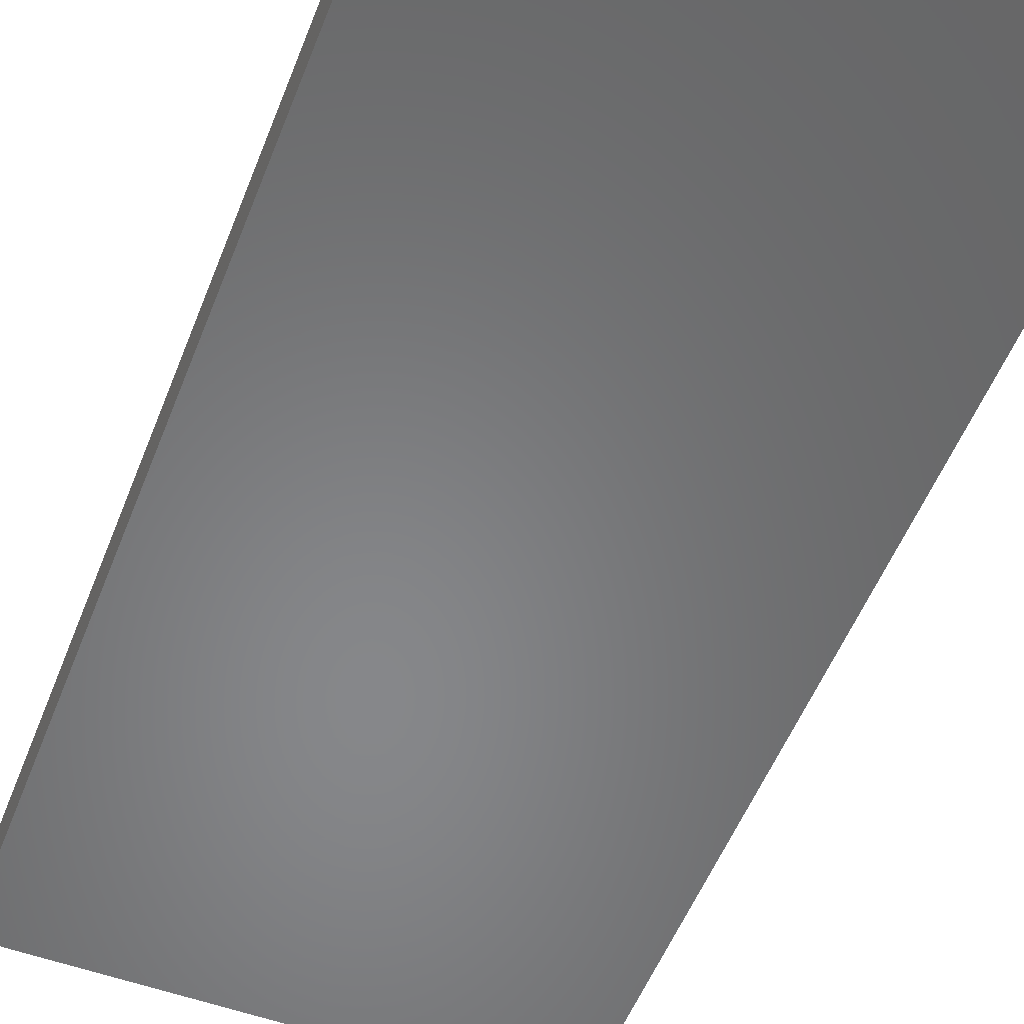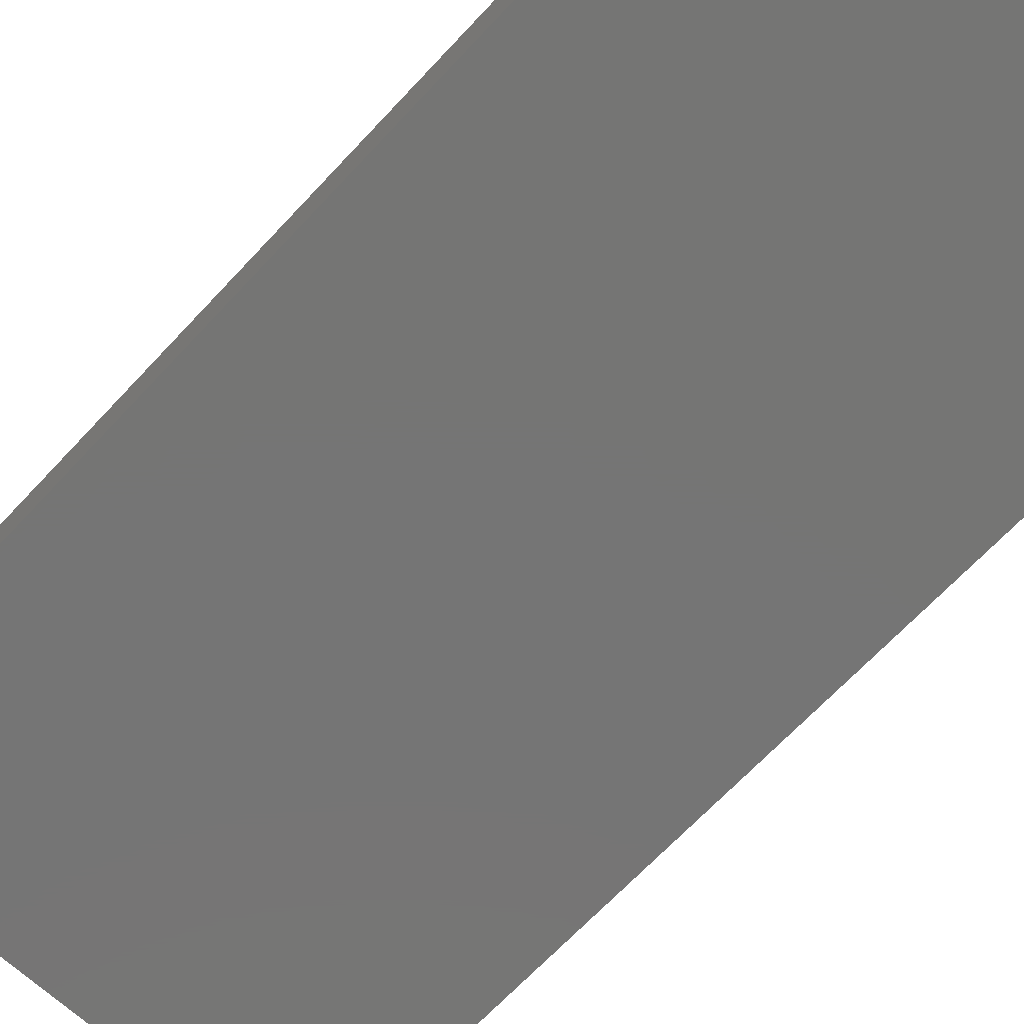
<metadata>
{"format":"stl","ext":"stl","renderer":"f3d","projection":"perspective","resolution":1024,"background":"white","views":[{"elev":-53.9,"azim":-21.2,"up":"+Z"},{"elev":-67.5,"azim":137.0,"up":"+Z"}]}
</metadata>
<code>
# stl→obj: 360 verts, 716 faces
v 0.3237 0.7393 0.09375
v -0.3584 0.7359 0.09375
v 0.3302 0.7359 0.09375
v -0.3641 0.7313 0.09375
v 0.3359 0.7313 0.09375
v -0.3687 0.7256 0.09375
v 0.3405 0.7256 0.09375
v -0.3722 0.7191 0.09375
v 0.344 0.7191 0.09375
v -0.3743 0.7121 0.09375
v 0.3461 0.7121 0.09375
v 0.3461 -0.687 0.09375
v -0.3722 -0.694 0.09375
v 0.344 -0.694 0.09375
v -0.3687 -0.7004 0.09375
v 0.3405 -0.7004 0.09375
v -0.3641 -0.7061 0.09375
v 0.3359 -0.7061 0.09375
v -0.3584 -0.7107 0.09375
v 0.3302 -0.7107 0.09375
v -0.352 -0.7142 0.09375
v -0.352 0.7393 0.09375
v 0.3167 0.7415 0.09375
v 0.3095 0.7422 0.09375
v -0.3377 0.7422 0.09375
v -0.3449 0.7415 0.09375
v 0.3237 -0.7142 0.09375
v -0.3449 -0.7163 0.09375
v -0.3377 -0.717 0.09375
v 0.3095 -0.717 0.09375
v 0.3167 -0.7163 0.09375
v 0.3468 0.7049 0.09375
v -0.375 0.7049 0.09375
v 0.3468 -0.6797 0.09375
v -0.375 -0.6797 0.09375
v -0.3743 -0.687 0.09375
v -0.3828 0.7049 0.08594
v -0.3828 0.7049 0
v -0.3828 -0.6797 0.08594
v -0.3828 -0.6797 0
v -0.3819 0.7137 0
v -0.3819 0.7137 0.08594
v -0.3794 0.7221 0
v -0.3794 0.7221 0.08594
v -0.3752 0.7299 0
v -0.3752 0.7299 0.08594
v -0.3696 0.7368 0
v -0.3696 0.7368 0.08594
v -0.3627 0.7424 0
v -0.3627 0.7424 0.08594
v -0.3549 0.7466 0
v -0.3549 0.7466 0.08594
v -0.3465 0.7491 0
v -0.3465 0.7491 0.08594
v -0.3377 0.75 0
v -0.3377 0.75 0.08594
v 0.3095 0.75 0.08594
v 0.3095 0.75 0
v 0.3183 0.7491 0
v 0.3183 0.7491 0.08594
v 0.3267 0.7466 0
v 0.3267 0.7466 0.08594
v 0.3345 0.7424 0
v 0.3345 0.7424 0.08594
v 0.3414 0.7368 0
v 0.3414 0.7368 0.08594
v 0.347 0.7299 0
v 0.347 0.7299 0.08594
v 0.3512 0.7221 0
v 0.3512 0.7221 0.08594
v 0.3537 0.7137 0
v 0.3537 0.7137 0.08594
v 0.3546 0.7049 0
v 0.3546 0.7049 0.08594
v 0.3546 -0.6797 0.08594
v 0.3546 -0.6797 0
v 0.3537 -0.6885 0
v 0.3537 -0.6885 0.08594
v 0.3512 -0.697 0
v 0.3512 -0.697 0.08594
v 0.347 -0.7048 0
v 0.347 -0.7048 0.08594
v 0.3414 -0.7116 0
v 0.3414 -0.7116 0.08594
v 0.3345 -0.7172 0
v 0.3345 -0.7172 0.08594
v 0.3267 -0.7214 0
v 0.3267 -0.7214 0.08594
v 0.3183 -0.724 0
v 0.3183 -0.724 0.08594
v 0.3095 -0.7248 0
v 0.3095 -0.7248 0.08594
v -0.3377 -0.7248 0.08594
v -0.3377 -0.7248 0
v -0.3465 -0.724 0
v -0.3465 -0.724 0.08594
v -0.3549 -0.7214 0
v -0.3549 -0.7214 0.08594
v -0.3627 -0.7172 0
v -0.3627 -0.7172 0.08594
v -0.3696 -0.7116 0
v -0.3696 -0.7116 0.08594
v -0.3752 -0.7048 0
v -0.3752 -0.7048 0.08594
v -0.3794 -0.697 0
v -0.3794 -0.697 0.08594
v -0.3819 -0.6885 0
v -0.3819 -0.6885 0.08594
v -0.3827 0.7049 0.08746
v -0.3827 -0.6797 0.08746
v -0.3822 0.7049 0.08893
v -0.3822 -0.6797 0.08893
v -0.3815 0.7049 0.09028
v -0.3815 -0.6797 0.09028
v -0.3805 0.7049 0.09146
v -0.3805 -0.6797 0.09146
v -0.3793 0.7049 0.09243
v -0.3793 -0.6797 0.09243
v -0.378 0.7049 0.09316
v -0.378 -0.6797 0.09316
v -0.3765 0.7049 0.0936
v -0.3765 -0.6797 0.0936
v -0.3758 0.7124 0.0936
v -0.3772 0.7127 0.09316
v -0.3785 0.713 0.09243
v -0.3797 0.7132 0.09146
v -0.3807 0.7134 0.09028
v -0.3814 0.7135 0.08893
v -0.3818 0.7136 0.08746
v -0.3452 0.743 0.0936
v -0.3377 0.7437 0.0936
v -0.3455 0.7444 0.09316
v -0.3377 0.7452 0.09316
v -0.3458 0.7457 0.09243
v -0.3377 0.7465 0.09243
v -0.346 0.7469 0.09146
v -0.3377 0.7477 0.09146
v -0.3462 0.7478 0.09028
v -0.3377 0.7487 0.09028
v -0.3464 0.7485 0.08893
v -0.3377 0.7494 0.08893
v -0.3464 0.749 0.08746
v -0.3377 0.7498 0.08746
v -0.3525 0.7408 0.0936
v -0.3531 0.7421 0.09316
v -0.3536 0.7434 0.09243
v -0.3541 0.7444 0.09146
v -0.3544 0.7453 0.09028
v -0.3547 0.746 0.08893
v -0.3549 0.7464 0.08746
v -0.3593 0.7372 0.0936
v -0.3601 0.7384 0.09316
v -0.3608 0.7395 0.09243
v -0.3615 0.7405 0.09146
v -0.362 0.7413 0.09028
v -0.3624 0.7419 0.08893
v -0.3627 0.7423 0.08746
v -0.3651 0.7323 0.0936
v -0.3662 0.7334 0.09316
v -0.3671 0.7343 0.09243
v -0.368 0.7352 0.09146
v -0.3687 0.7358 0.09028
v -0.3692 0.7364 0.08893
v -0.3695 0.7367 0.08746
v -0.37 0.7264 0.0936
v -0.3712 0.7273 0.09316
v -0.3723 0.728 0.09243
v -0.3733 0.7287 0.09146
v -0.3741 0.7292 0.09028
v -0.3747 0.7296 0.08893
v -0.3751 0.7299 0.08746
v -0.3736 0.7197 0.0936
v -0.3749 0.7203 0.09316
v -0.3762 0.7208 0.09243
v -0.3773 0.7213 0.09146
v -0.3782 0.7216 0.09028
v -0.3788 0.7219 0.08893
v -0.3792 0.7221 0.08746
v 0.3095 0.7498 0.08746
v 0.3095 0.7494 0.08893
v 0.3095 0.7487 0.09028
v 0.3095 0.7477 0.09146
v 0.3095 0.7465 0.09243
v 0.3095 0.7452 0.09316
v 0.3095 0.7437 0.0936
v 0.317 0.743 0.0936
v 0.3173 0.7444 0.09316
v 0.3176 0.7457 0.09243
v 0.3178 0.7469 0.09146
v 0.318 0.7478 0.09028
v 0.3181 0.7485 0.08893
v 0.3182 0.749 0.08746
v 0.3476 0.7124 0.0936
v 0.3483 0.7049 0.0936
v 0.349 0.7127 0.09316
v 0.3498 0.7049 0.09316
v 0.3503 0.713 0.09243
v 0.3511 0.7049 0.09243
v 0.3515 0.7132 0.09146
v 0.3523 0.7049 0.09146
v 0.3524 0.7134 0.09028
v 0.3533 0.7049 0.09028
v 0.3532 0.7135 0.08893
v 0.354 0.7049 0.08893
v 0.3536 0.7136 0.08746
v 0.3545 0.7049 0.08746
v 0.3454 0.7197 0.0936
v 0.3467 0.7203 0.09316
v 0.348 0.7208 0.09243
v 0.3491 0.7213 0.09146
v 0.35 0.7216 0.09028
v 0.3506 0.7219 0.08893
v 0.351 0.7221 0.08746
v 0.3418 0.7264 0.0936
v 0.343 0.7273 0.09316
v 0.3441 0.728 0.09243
v 0.3451 0.7287 0.09146
v 0.3459 0.7292 0.09028
v 0.3465 0.7296 0.08893
v 0.3469 0.7299 0.08746
v 0.3369 0.7323 0.0936
v 0.338 0.7334 0.09316
v 0.3389 0.7343 0.09243
v 0.3398 0.7352 0.09146
v 0.3405 0.7358 0.09028
v 0.341 0.7364 0.08893
v 0.3413 0.7367 0.08746
v 0.331 0.7372 0.0936
v 0.3319 0.7384 0.09316
v 0.3326 0.7395 0.09243
v 0.3333 0.7405 0.09146
v 0.3338 0.7413 0.09028
v 0.3342 0.7419 0.08893
v 0.3345 0.7423 0.08746
v 0.3243 0.7408 0.0936
v 0.3249 0.7421 0.09316
v 0.3254 0.7434 0.09243
v 0.3259 0.7444 0.09146
v 0.3262 0.7453 0.09028
v 0.3265 0.746 0.08893
v 0.3267 0.7464 0.08746
v 0.3545 -0.6797 0.08746
v 0.354 -0.6797 0.08893
v 0.3533 -0.6797 0.09028
v 0.3523 -0.6797 0.09146
v 0.3511 -0.6797 0.09243
v 0.3498 -0.6797 0.09316
v 0.3483 -0.6797 0.0936
v 0.3476 -0.6873 0.0936
v 0.349 -0.6876 0.09316
v 0.3503 -0.6878 0.09243
v 0.3515 -0.688 0.09146
v 0.3524 -0.6882 0.09028
v 0.3532 -0.6884 0.08893
v 0.3536 -0.6885 0.08746
v 0.317 -0.7178 0.0936
v 0.3095 -0.7185 0.0936
v 0.3173 -0.7192 0.09316
v 0.3095 -0.72 0.09316
v 0.3176 -0.7206 0.09243
v 0.3095 -0.7214 0.09243
v 0.3178 -0.7217 0.09146
v 0.3095 -0.7225 0.09146
v 0.318 -0.7227 0.09028
v 0.3095 -0.7235 0.09028
v 0.3181 -0.7234 0.08893
v 0.3095 -0.7242 0.08893
v 0.3182 -0.7238 0.08746
v 0.3095 -0.7247 0.08746
v 0.3243 -0.7156 0.0936
v 0.3249 -0.7169 0.09316
v 0.3254 -0.7182 0.09243
v 0.3259 -0.7193 0.09146
v 0.3262 -0.7202 0.09028
v 0.3265 -0.7208 0.08893
v 0.3267 -0.7213 0.08746
v 0.331 -0.712 0.0936
v 0.3319 -0.7132 0.09316
v 0.3326 -0.7143 0.09243
v 0.3333 -0.7153 0.09146
v 0.3338 -0.7161 0.09028
v 0.3342 -0.7167 0.08893
v 0.3345 -0.7171 0.08746
v 0.3369 -0.7072 0.0936
v 0.338 -0.7082 0.09316
v 0.3389 -0.7092 0.09243
v 0.3398 -0.71 0.09146
v 0.3405 -0.7107 0.09028
v 0.341 -0.7112 0.08893
v 0.3413 -0.7115 0.08746
v 0.3418 -0.7013 0.0936
v 0.343 -0.7021 0.09316
v 0.3441 -0.7028 0.09243
v 0.3451 -0.7035 0.09146
v 0.3459 -0.704 0.09028
v 0.3465 -0.7044 0.08893
v 0.3469 -0.7047 0.08746
v 0.3454 -0.6946 0.0936
v 0.3467 -0.6951 0.09316
v 0.348 -0.6956 0.09243
v 0.3491 -0.6961 0.09146
v 0.35 -0.6965 0.09028
v 0.3506 -0.6967 0.08893
v 0.351 -0.6969 0.08746
v -0.3377 -0.7247 0.08746
v -0.3377 -0.7242 0.08893
v -0.3377 -0.7235 0.09028
v -0.3377 -0.7225 0.09146
v -0.3377 -0.7214 0.09243
v -0.3377 -0.72 0.09316
v -0.3377 -0.7185 0.0936
v -0.3452 -0.7178 0.0936
v -0.3455 -0.7192 0.09316
v -0.3458 -0.7206 0.09243
v -0.346 -0.7217 0.09146
v -0.3462 -0.7227 0.09028
v -0.3464 -0.7234 0.08893
v -0.3464 -0.7238 0.08746
v -0.3758 -0.6873 0.0936
v -0.3772 -0.6876 0.09316
v -0.3785 -0.6878 0.09243
v -0.3797 -0.688 0.09146
v -0.3807 -0.6882 0.09028
v -0.3814 -0.6884 0.08893
v -0.3818 -0.6885 0.08746
v -0.3736 -0.6946 0.0936
v -0.3749 -0.6951 0.09316
v -0.3762 -0.6956 0.09243
v -0.3773 -0.6961 0.09146
v -0.3782 -0.6965 0.09028
v -0.3788 -0.6967 0.08893
v -0.3792 -0.6969 0.08746
v -0.37 -0.7013 0.0936
v -0.3712 -0.7021 0.09316
v -0.3723 -0.7028 0.09243
v -0.3733 -0.7035 0.09146
v -0.3741 -0.704 0.09028
v -0.3747 -0.7044 0.08893
v -0.3751 -0.7047 0.08746
v -0.3651 -0.7072 0.0936
v -0.3662 -0.7082 0.09316
v -0.3671 -0.7092 0.09243
v -0.368 -0.71 0.09146
v -0.3687 -0.7107 0.09028
v -0.3692 -0.7112 0.08893
v -0.3695 -0.7115 0.08746
v -0.3593 -0.712 0.0936
v -0.3601 -0.7132 0.09316
v -0.3608 -0.7143 0.09243
v -0.3615 -0.7153 0.09146
v -0.362 -0.7161 0.09028
v -0.3624 -0.7167 0.08893
v -0.3627 -0.7171 0.08746
v -0.3525 -0.7156 0.0936
v -0.3531 -0.7169 0.09316
v -0.3536 -0.7182 0.09243
v -0.3541 -0.7193 0.09146
v -0.3544 -0.7202 0.09028
v -0.3547 -0.7208 0.08893
v -0.3549 -0.7213 0.08746
f 1 2 3
f 3 2 4
f 3 4 5
f 5 4 6
f 5 6 7
f 7 6 8
f 7 8 9
f 9 8 10
f 9 10 11
f 12 13 14
f 14 13 15
f 14 15 16
f 16 15 17
f 16 17 18
f 18 17 19
f 18 19 20
f 20 19 21
f 22 2 1
f 22 1 23
f 22 23 24
f 22 24 25
f 22 25 26
f 27 20 21
f 27 21 28
f 27 28 29
f 27 29 30
f 27 30 31
f 11 10 32
f 32 10 33
f 32 33 34
f 34 33 35
f 34 35 12
f 12 35 36
f 12 36 13
f 37 38 39
f 39 38 40
f 38 37 41
f 41 37 42
f 41 42 43
f 43 42 44
f 43 44 45
f 45 44 46
f 45 46 47
f 47 46 48
f 47 48 49
f 49 48 50
f 49 50 51
f 51 50 52
f 51 52 53
f 53 52 54
f 53 54 55
f 55 54 56
f 57 58 56
f 56 58 55
f 58 57 59
f 59 57 60
f 59 60 61
f 61 60 62
f 61 62 63
f 63 62 64
f 63 64 65
f 65 64 66
f 65 66 67
f 67 66 68
f 67 68 69
f 69 68 70
f 69 70 71
f 71 70 72
f 71 72 73
f 73 72 74
f 75 76 74
f 74 76 73
f 76 75 77
f 77 75 78
f 77 78 79
f 79 78 80
f 79 80 81
f 81 80 82
f 81 82 83
f 83 82 84
f 83 84 85
f 85 84 86
f 85 86 87
f 87 86 88
f 87 88 89
f 89 88 90
f 89 90 91
f 91 90 92
f 93 94 92
f 92 94 91
f 94 93 95
f 95 93 96
f 95 96 97
f 97 96 98
f 97 98 99
f 99 98 100
f 99 100 101
f 101 100 102
f 101 102 103
f 103 102 104
f 103 104 105
f 105 104 106
f 105 106 107
f 107 106 108
f 107 108 40
f 40 108 39
f 37 39 109
f 109 39 110
f 109 110 111
f 111 110 112
f 111 112 113
f 113 112 114
f 113 114 115
f 115 114 116
f 115 116 117
f 117 116 118
f 117 118 119
f 119 118 120
f 119 120 121
f 121 120 122
f 121 122 33
f 33 122 35
f 33 10 121
f 121 10 123
f 121 123 119
f 119 123 124
f 119 124 117
f 117 124 125
f 117 125 115
f 115 125 126
f 115 126 113
f 113 126 127
f 113 127 111
f 111 127 128
f 111 128 109
f 109 128 129
f 109 129 37
f 37 129 42
f 26 25 130
f 130 25 131
f 130 131 132
f 132 131 133
f 132 133 134
f 134 133 135
f 134 135 136
f 136 135 137
f 136 137 138
f 138 137 139
f 138 139 140
f 140 139 141
f 140 141 142
f 142 141 143
f 142 143 54
f 54 143 56
f 22 26 144
f 144 26 130
f 144 130 145
f 145 130 132
f 145 132 146
f 146 132 134
f 146 134 147
f 147 134 136
f 147 136 148
f 148 136 138
f 148 138 149
f 149 138 140
f 149 140 150
f 150 140 142
f 150 142 52
f 52 142 54
f 2 22 151
f 151 22 144
f 151 144 152
f 152 144 145
f 152 145 153
f 153 145 146
f 153 146 154
f 154 146 147
f 154 147 155
f 155 147 148
f 155 148 156
f 156 148 149
f 156 149 157
f 157 149 150
f 157 150 50
f 50 150 52
f 4 2 158
f 158 2 151
f 158 151 159
f 159 151 152
f 159 152 160
f 160 152 153
f 160 153 161
f 161 153 154
f 161 154 162
f 162 154 155
f 162 155 163
f 163 155 156
f 163 156 164
f 164 156 157
f 164 157 48
f 48 157 50
f 6 4 165
f 165 4 158
f 165 158 166
f 166 158 159
f 166 159 167
f 167 159 160
f 167 160 168
f 168 160 161
f 168 161 169
f 169 161 162
f 169 162 170
f 170 162 163
f 170 163 171
f 171 163 164
f 171 164 46
f 46 164 48
f 8 6 172
f 172 6 165
f 172 165 173
f 173 165 166
f 173 166 174
f 174 166 167
f 174 167 175
f 175 167 168
f 175 168 176
f 176 168 169
f 176 169 177
f 177 169 170
f 177 170 178
f 178 170 171
f 178 171 44
f 44 171 46
f 10 8 123
f 123 8 172
f 123 172 124
f 124 172 173
f 124 173 125
f 125 173 174
f 125 174 126
f 126 174 175
f 126 175 127
f 127 175 176
f 127 176 128
f 128 176 177
f 128 177 129
f 129 177 178
f 129 178 42
f 42 178 44
f 57 56 179
f 179 56 143
f 179 143 180
f 180 143 141
f 180 141 181
f 181 141 139
f 181 139 182
f 182 139 137
f 182 137 183
f 183 137 135
f 183 135 184
f 184 135 133
f 184 133 185
f 185 133 131
f 185 131 24
f 24 131 25
f 24 23 185
f 185 23 186
f 185 186 184
f 184 186 187
f 184 187 183
f 183 187 188
f 183 188 182
f 182 188 189
f 182 189 181
f 181 189 190
f 181 190 180
f 180 190 191
f 180 191 179
f 179 191 192
f 179 192 57
f 57 192 60
f 11 32 193
f 193 32 194
f 193 194 195
f 195 194 196
f 195 196 197
f 197 196 198
f 197 198 199
f 199 198 200
f 199 200 201
f 201 200 202
f 201 202 203
f 203 202 204
f 203 204 205
f 205 204 206
f 205 206 72
f 72 206 74
f 9 11 207
f 207 11 193
f 207 193 208
f 208 193 195
f 208 195 209
f 209 195 197
f 209 197 210
f 210 197 199
f 210 199 211
f 211 199 201
f 211 201 212
f 212 201 203
f 212 203 213
f 213 203 205
f 213 205 70
f 70 205 72
f 7 9 214
f 214 9 207
f 214 207 215
f 215 207 208
f 215 208 216
f 216 208 209
f 216 209 217
f 217 209 210
f 217 210 218
f 218 210 211
f 218 211 219
f 219 211 212
f 219 212 220
f 220 212 213
f 220 213 68
f 68 213 70
f 5 7 221
f 221 7 214
f 221 214 222
f 222 214 215
f 222 215 223
f 223 215 216
f 223 216 224
f 224 216 217
f 224 217 225
f 225 217 218
f 225 218 226
f 226 218 219
f 226 219 227
f 227 219 220
f 227 220 66
f 66 220 68
f 3 5 228
f 228 5 221
f 228 221 229
f 229 221 222
f 229 222 230
f 230 222 223
f 230 223 231
f 231 223 224
f 231 224 232
f 232 224 225
f 232 225 233
f 233 225 226
f 233 226 234
f 234 226 227
f 234 227 64
f 64 227 66
f 1 3 235
f 235 3 228
f 235 228 236
f 236 228 229
f 236 229 237
f 237 229 230
f 237 230 238
f 238 230 231
f 238 231 239
f 239 231 232
f 239 232 240
f 240 232 233
f 240 233 241
f 241 233 234
f 241 234 62
f 62 234 64
f 23 1 186
f 186 1 235
f 186 235 187
f 187 235 236
f 187 236 188
f 188 236 237
f 188 237 189
f 189 237 238
f 189 238 190
f 190 238 239
f 190 239 191
f 191 239 240
f 191 240 192
f 192 240 241
f 192 241 60
f 60 241 62
f 75 74 242
f 242 74 206
f 242 206 243
f 243 206 204
f 243 204 244
f 244 204 202
f 244 202 245
f 245 202 200
f 245 200 246
f 246 200 198
f 246 198 247
f 247 198 196
f 247 196 248
f 248 196 194
f 248 194 34
f 34 194 32
f 34 12 248
f 248 12 249
f 248 249 247
f 247 249 250
f 247 250 246
f 246 250 251
f 246 251 245
f 245 251 252
f 245 252 244
f 244 252 253
f 244 253 243
f 243 253 254
f 243 254 242
f 242 254 255
f 242 255 75
f 75 255 78
f 31 30 256
f 256 30 257
f 256 257 258
f 258 257 259
f 258 259 260
f 260 259 261
f 260 261 262
f 262 261 263
f 262 263 264
f 264 263 265
f 264 265 266
f 266 265 267
f 266 267 268
f 268 267 269
f 268 269 90
f 90 269 92
f 27 31 270
f 270 31 256
f 270 256 271
f 271 256 258
f 271 258 272
f 272 258 260
f 272 260 273
f 273 260 262
f 273 262 274
f 274 262 264
f 274 264 275
f 275 264 266
f 275 266 276
f 276 266 268
f 276 268 88
f 88 268 90
f 20 27 277
f 277 27 270
f 277 270 278
f 278 270 271
f 278 271 279
f 279 271 272
f 279 272 280
f 280 272 273
f 280 273 281
f 281 273 274
f 281 274 282
f 282 274 275
f 282 275 283
f 283 275 276
f 283 276 86
f 86 276 88
f 18 20 284
f 284 20 277
f 284 277 285
f 285 277 278
f 285 278 286
f 286 278 279
f 286 279 287
f 287 279 280
f 287 280 288
f 288 280 281
f 288 281 289
f 289 281 282
f 289 282 290
f 290 282 283
f 290 283 84
f 84 283 86
f 16 18 291
f 291 18 284
f 291 284 292
f 292 284 285
f 292 285 293
f 293 285 286
f 293 286 294
f 294 286 287
f 294 287 295
f 295 287 288
f 295 288 296
f 296 288 289
f 296 289 297
f 297 289 290
f 297 290 82
f 82 290 84
f 14 16 298
f 298 16 291
f 298 291 299
f 299 291 292
f 299 292 300
f 300 292 293
f 300 293 301
f 301 293 294
f 301 294 302
f 302 294 295
f 302 295 303
f 303 295 296
f 303 296 304
f 304 296 297
f 304 297 80
f 80 297 82
f 12 14 249
f 249 14 298
f 249 298 250
f 250 298 299
f 250 299 251
f 251 299 300
f 251 300 252
f 252 300 301
f 252 301 253
f 253 301 302
f 253 302 254
f 254 302 303
f 254 303 255
f 255 303 304
f 255 304 78
f 78 304 80
f 93 92 305
f 305 92 269
f 305 269 306
f 306 269 267
f 306 267 307
f 307 267 265
f 307 265 308
f 308 265 263
f 308 263 309
f 309 263 261
f 309 261 310
f 310 261 259
f 310 259 311
f 311 259 257
f 311 257 29
f 29 257 30
f 29 28 311
f 311 28 312
f 311 312 310
f 310 312 313
f 310 313 309
f 309 313 314
f 309 314 308
f 308 314 315
f 308 315 307
f 307 315 316
f 307 316 306
f 306 316 317
f 306 317 305
f 305 317 318
f 305 318 93
f 93 318 96
f 36 35 319
f 319 35 122
f 319 122 320
f 320 122 120
f 320 120 321
f 321 120 118
f 321 118 322
f 322 118 116
f 322 116 323
f 323 116 114
f 323 114 324
f 324 114 112
f 324 112 325
f 325 112 110
f 325 110 108
f 108 110 39
f 13 36 326
f 326 36 319
f 326 319 327
f 327 319 320
f 327 320 328
f 328 320 321
f 328 321 329
f 329 321 322
f 329 322 330
f 330 322 323
f 330 323 331
f 331 323 324
f 331 324 332
f 332 324 325
f 332 325 106
f 106 325 108
f 15 13 333
f 333 13 326
f 333 326 334
f 334 326 327
f 334 327 335
f 335 327 328
f 335 328 336
f 336 328 329
f 336 329 337
f 337 329 330
f 337 330 338
f 338 330 331
f 338 331 339
f 339 331 332
f 339 332 104
f 104 332 106
f 17 15 340
f 340 15 333
f 340 333 341
f 341 333 334
f 341 334 342
f 342 334 335
f 342 335 343
f 343 335 336
f 343 336 344
f 344 336 337
f 344 337 345
f 345 337 338
f 345 338 346
f 346 338 339
f 346 339 102
f 102 339 104
f 19 17 347
f 347 17 340
f 347 340 348
f 348 340 341
f 348 341 349
f 349 341 342
f 349 342 350
f 350 342 343
f 350 343 351
f 351 343 344
f 351 344 352
f 352 344 345
f 352 345 353
f 353 345 346
f 353 346 100
f 100 346 102
f 21 19 354
f 354 19 347
f 354 347 355
f 355 347 348
f 355 348 356
f 356 348 349
f 356 349 357
f 357 349 350
f 357 350 358
f 358 350 351
f 358 351 359
f 359 351 352
f 359 352 360
f 360 352 353
f 360 353 98
f 98 353 100
f 28 21 312
f 312 21 354
f 312 354 313
f 313 354 355
f 313 355 314
f 314 355 356
f 314 356 315
f 315 356 357
f 315 357 316
f 316 357 358
f 316 358 317
f 317 358 359
f 317 359 318
f 318 359 360
f 318 360 96
f 96 360 98
f 63 49 61
f 47 49 63
f 65 47 63
f 45 47 65
f 67 45 65
f 43 45 67
f 69 43 67
f 41 43 69
f 71 41 69
f 79 105 77
f 103 105 79
f 81 103 79
f 101 103 81
f 83 101 81
f 99 101 83
f 85 99 83
f 97 99 85
f 51 53 55
f 51 55 58
f 51 58 59
f 51 59 61
f 51 61 49
f 87 89 91
f 87 91 94
f 87 94 95
f 87 95 97
f 87 97 85
f 105 107 77
f 77 107 40
f 77 40 76
f 76 40 38
f 76 38 73
f 73 38 41
f 73 41 71

</code>
